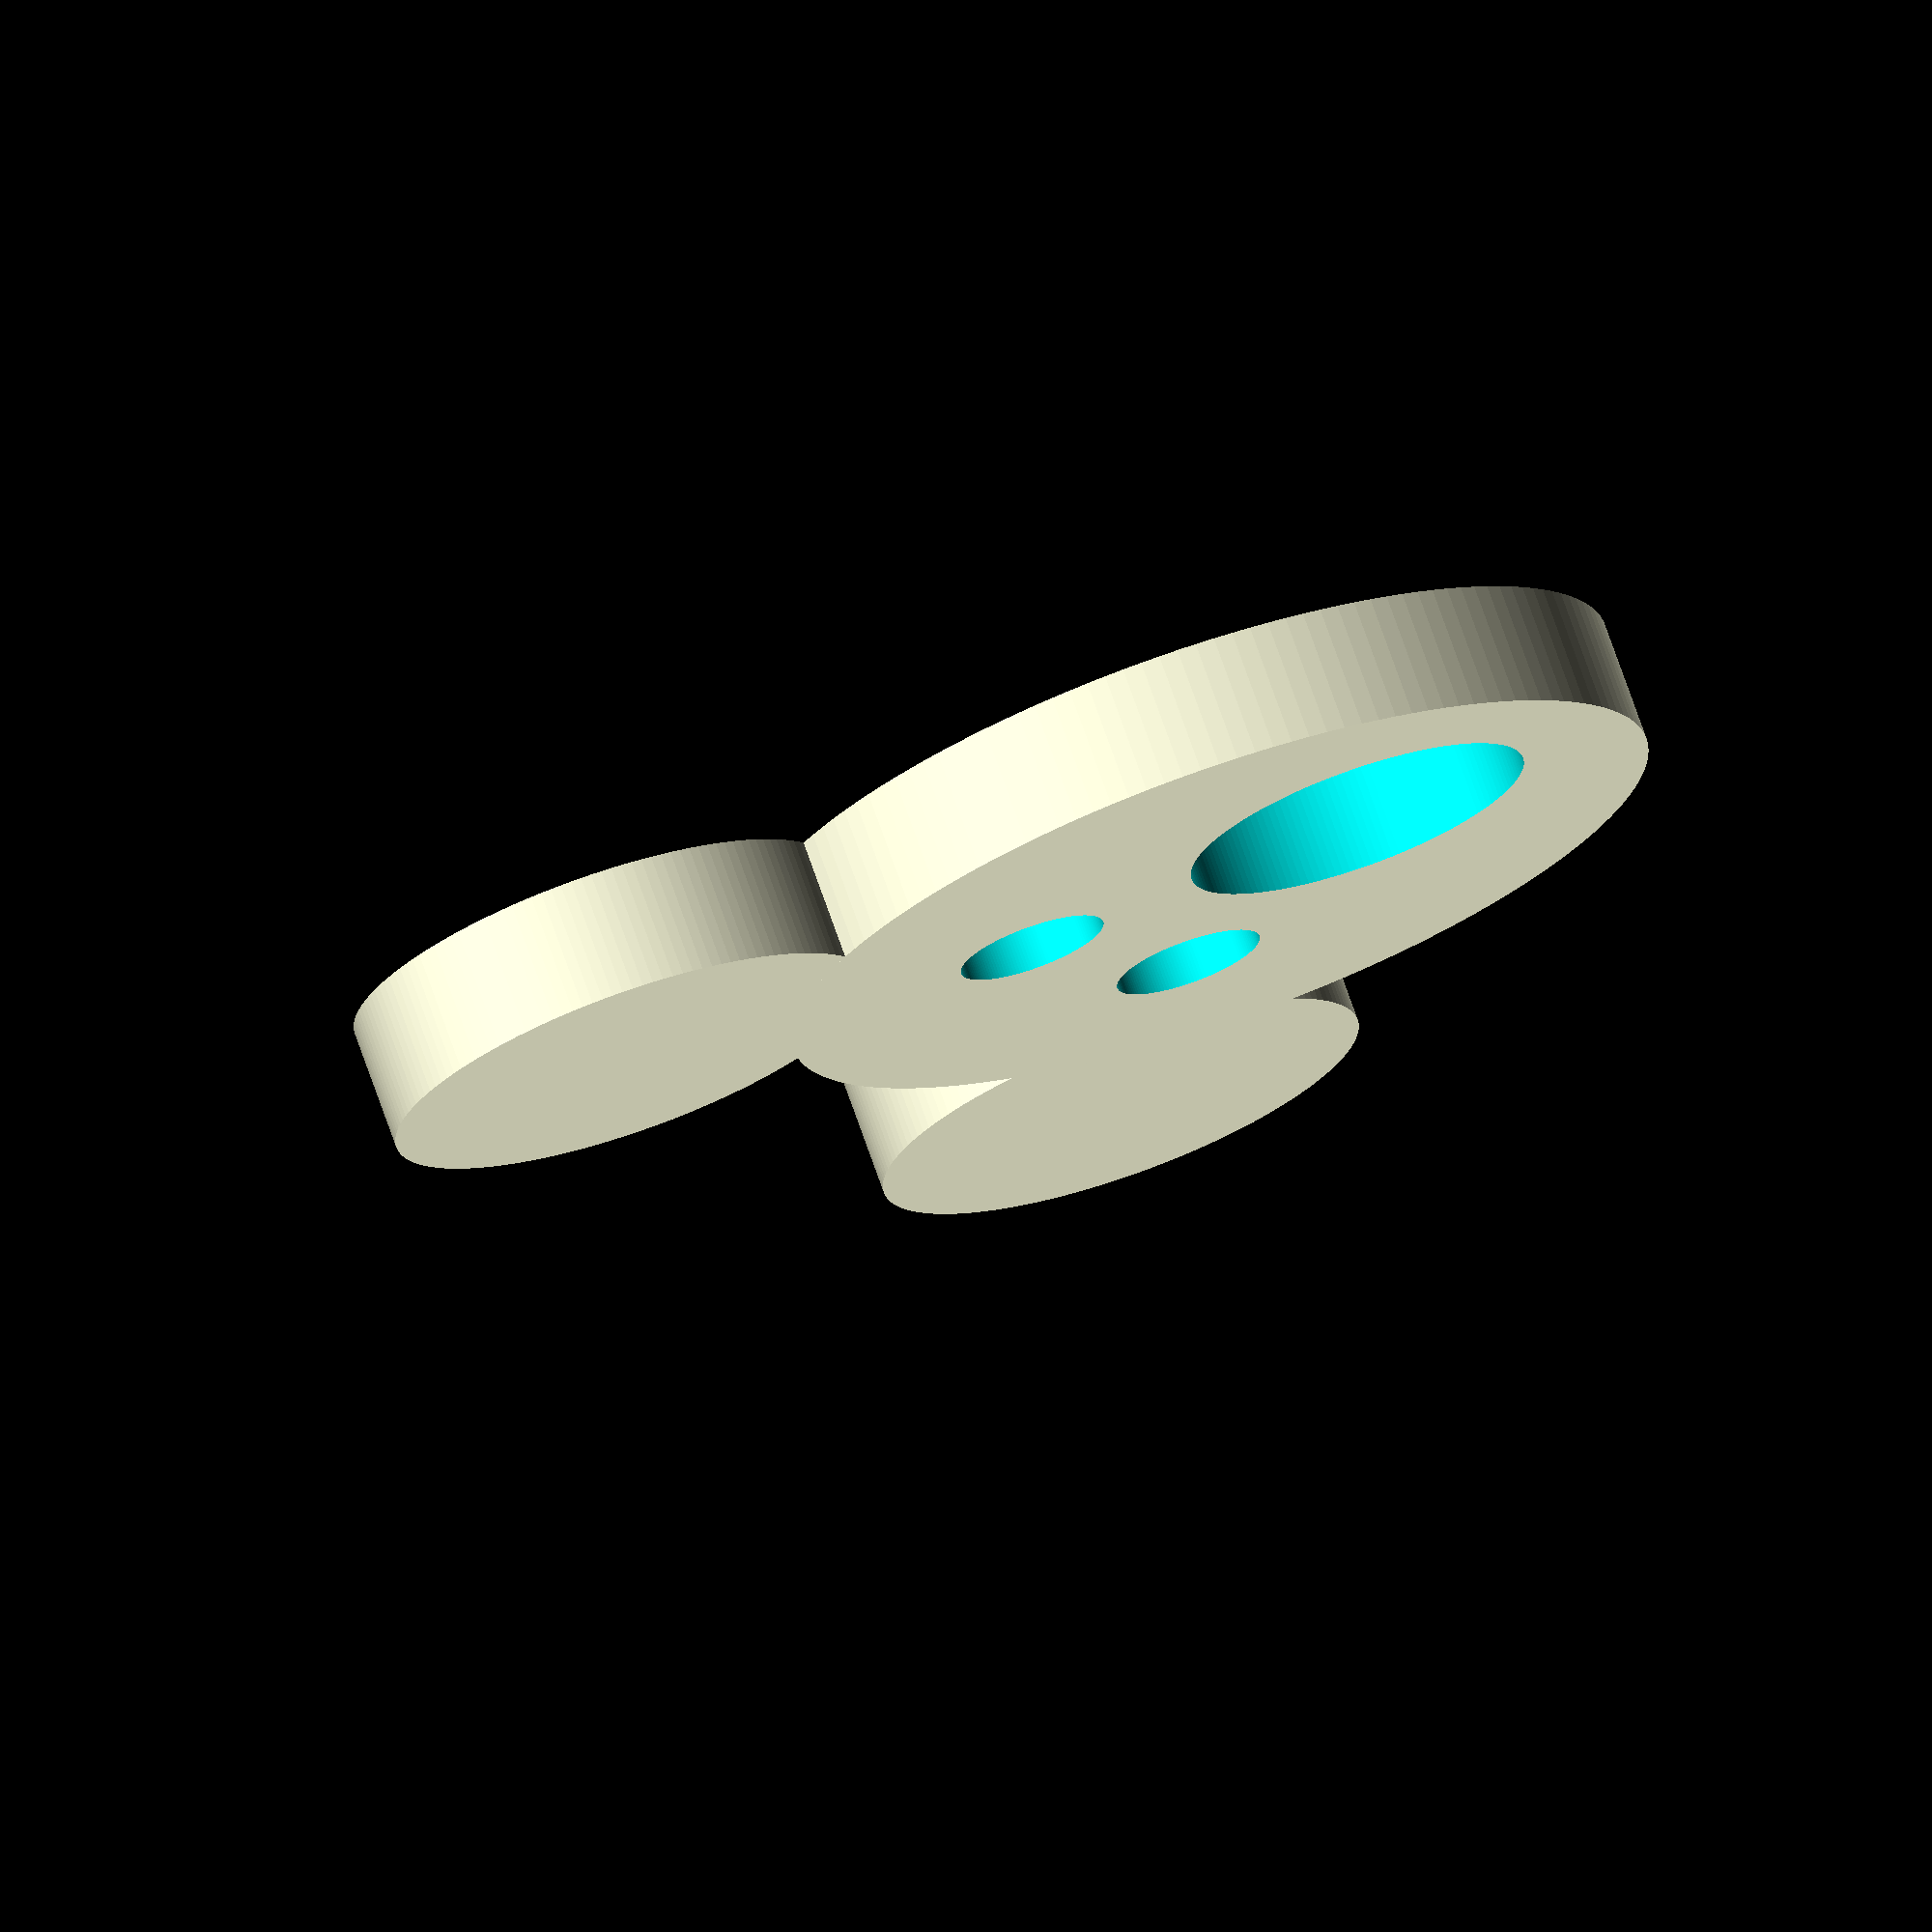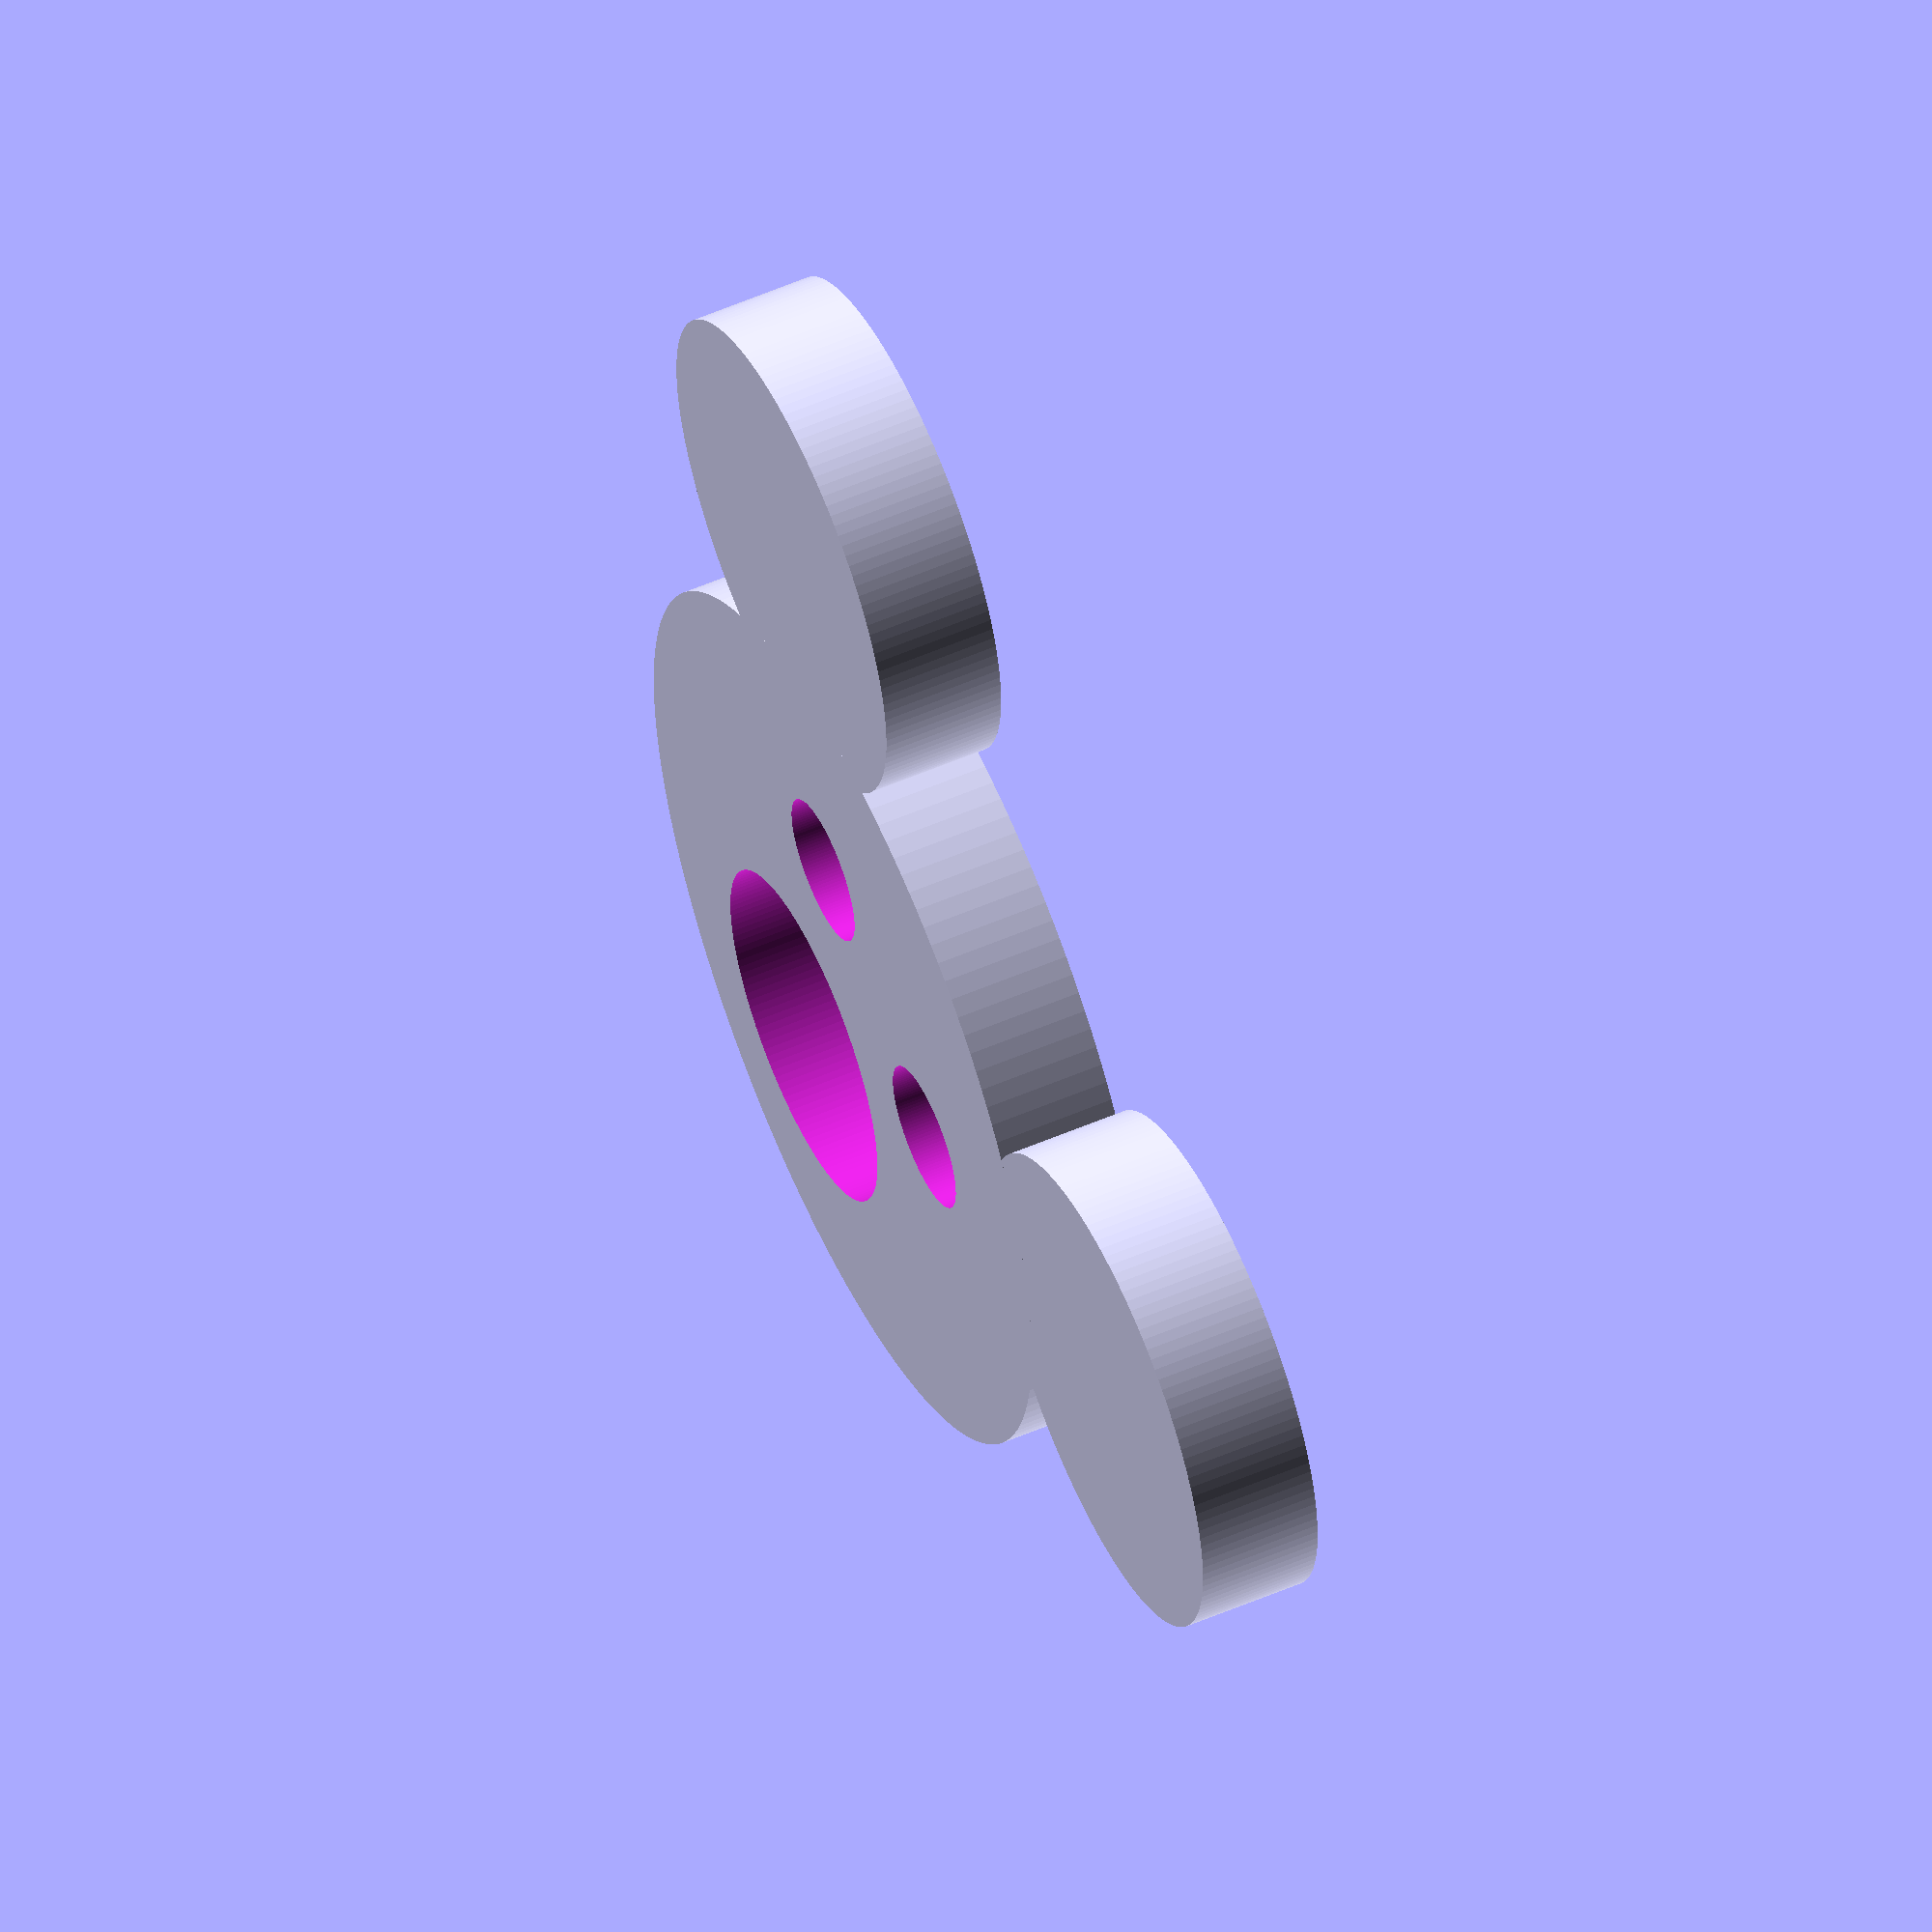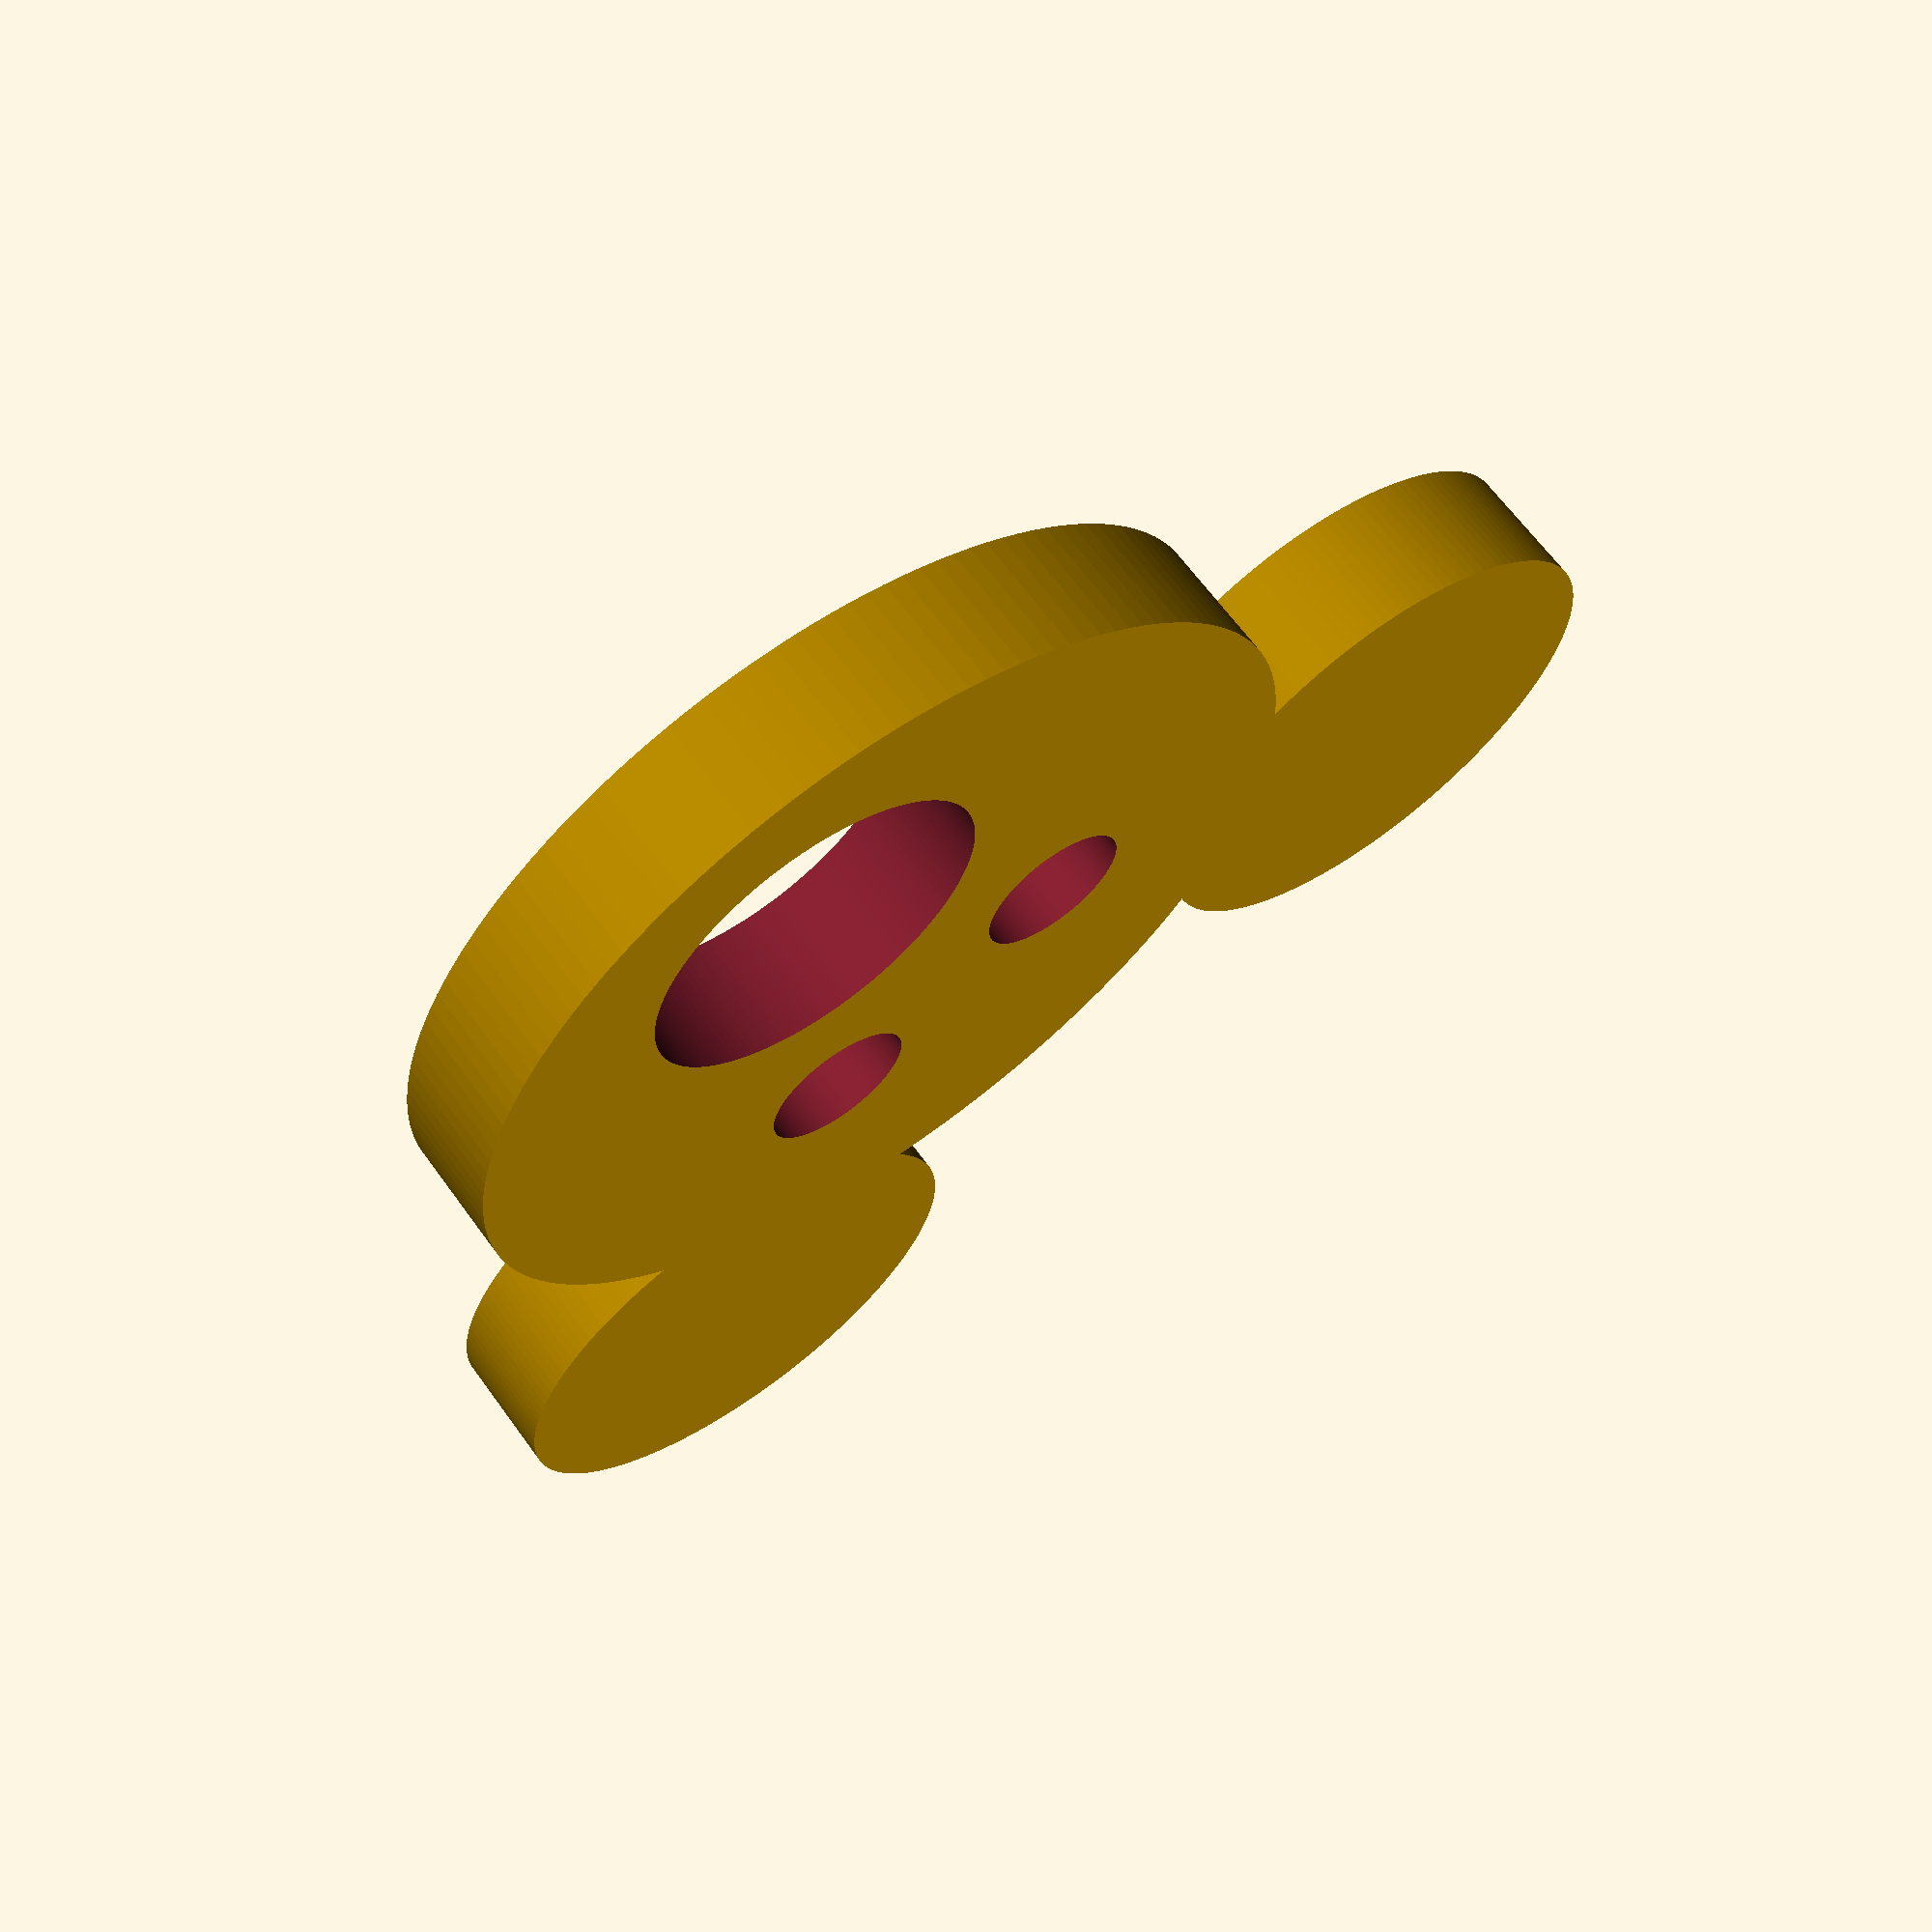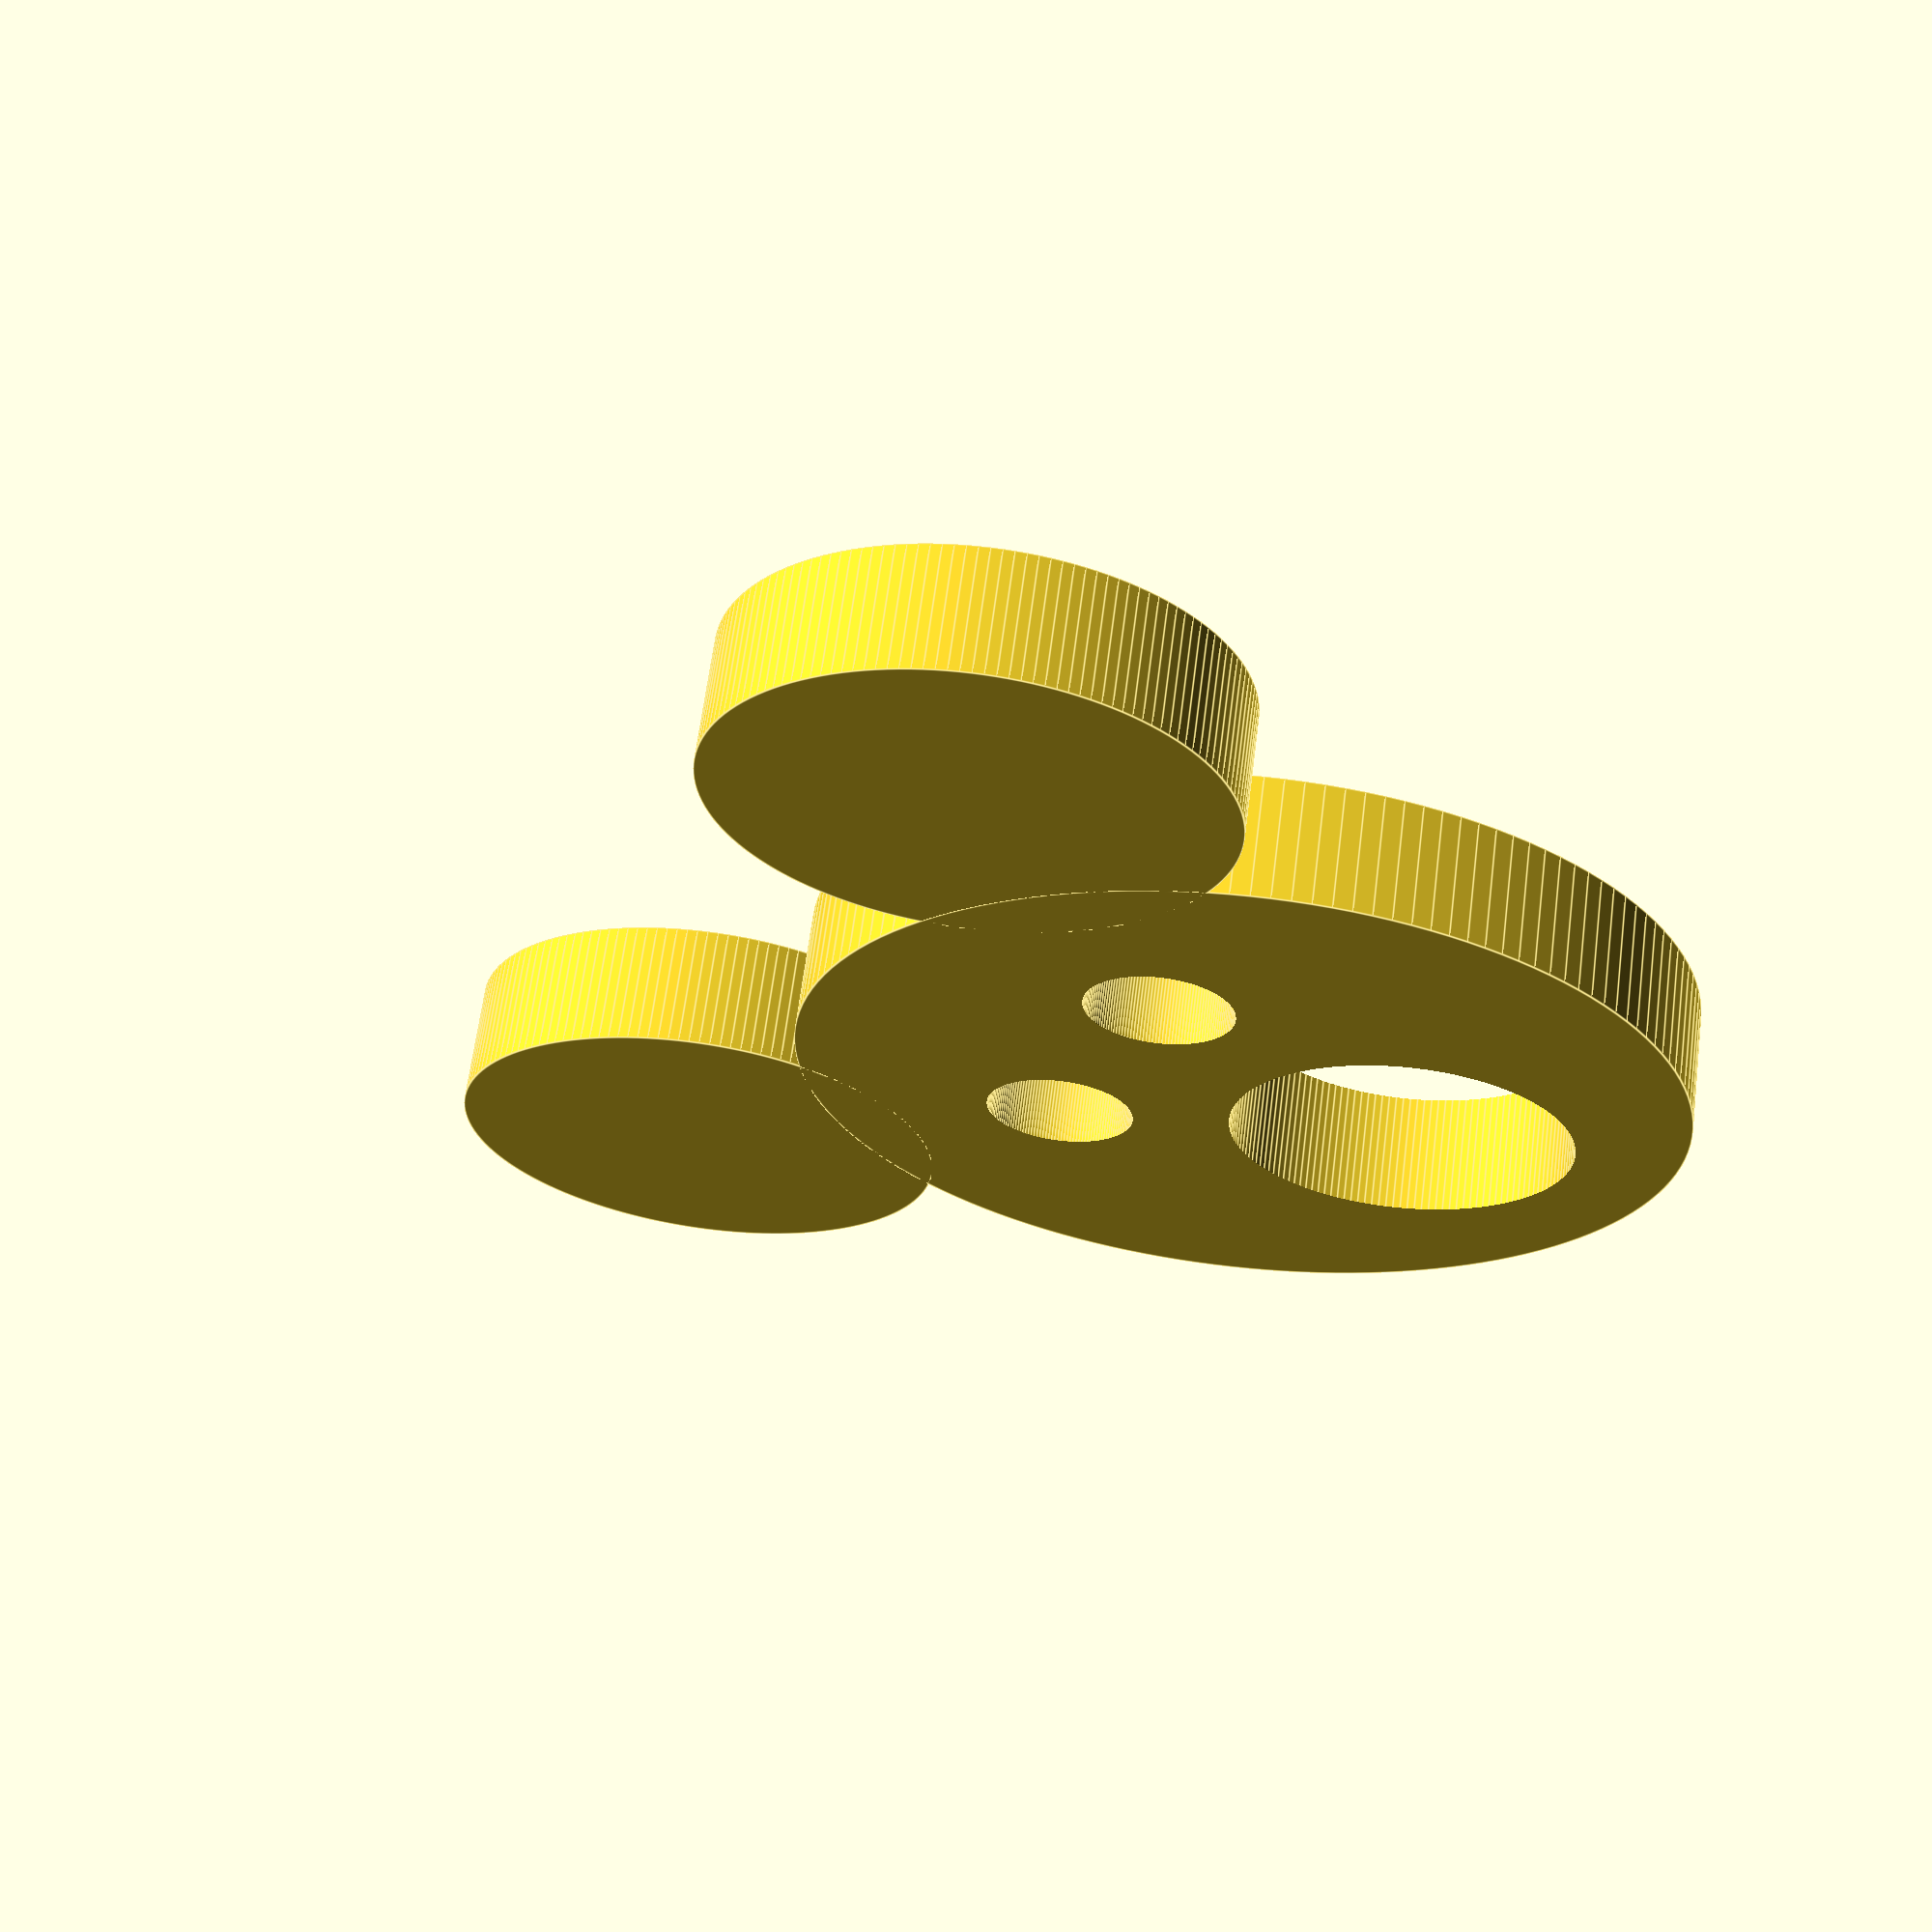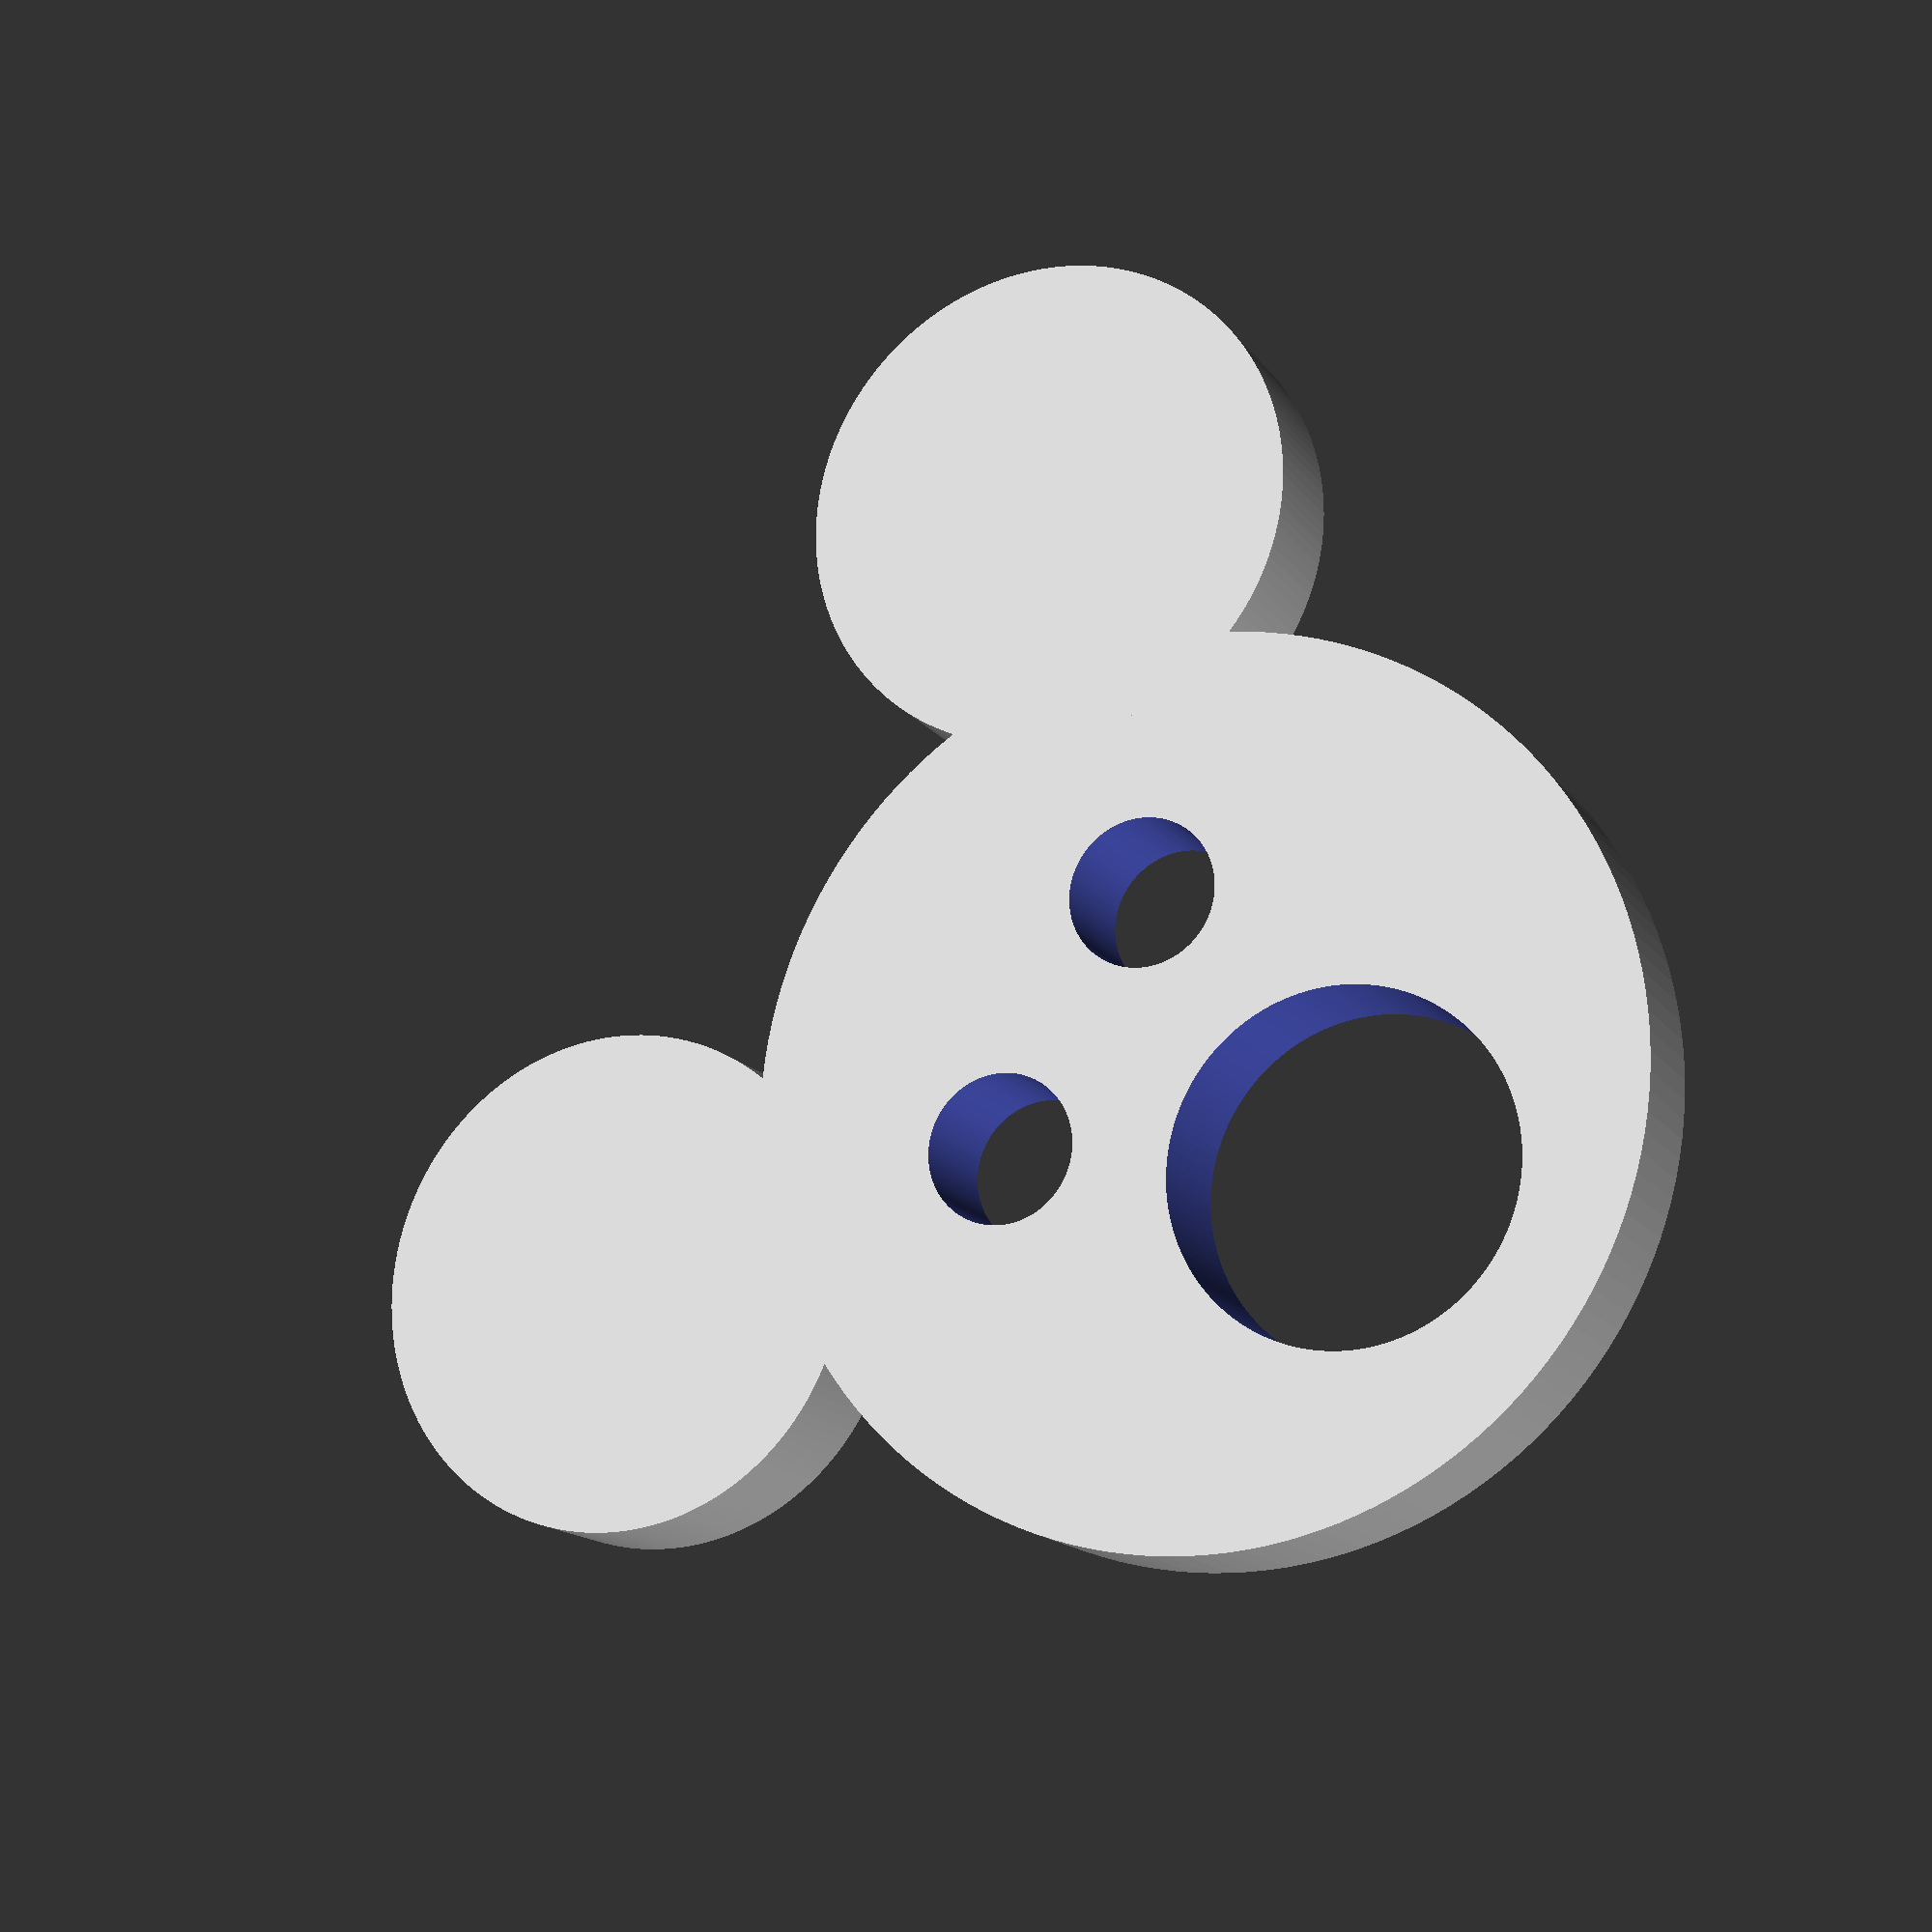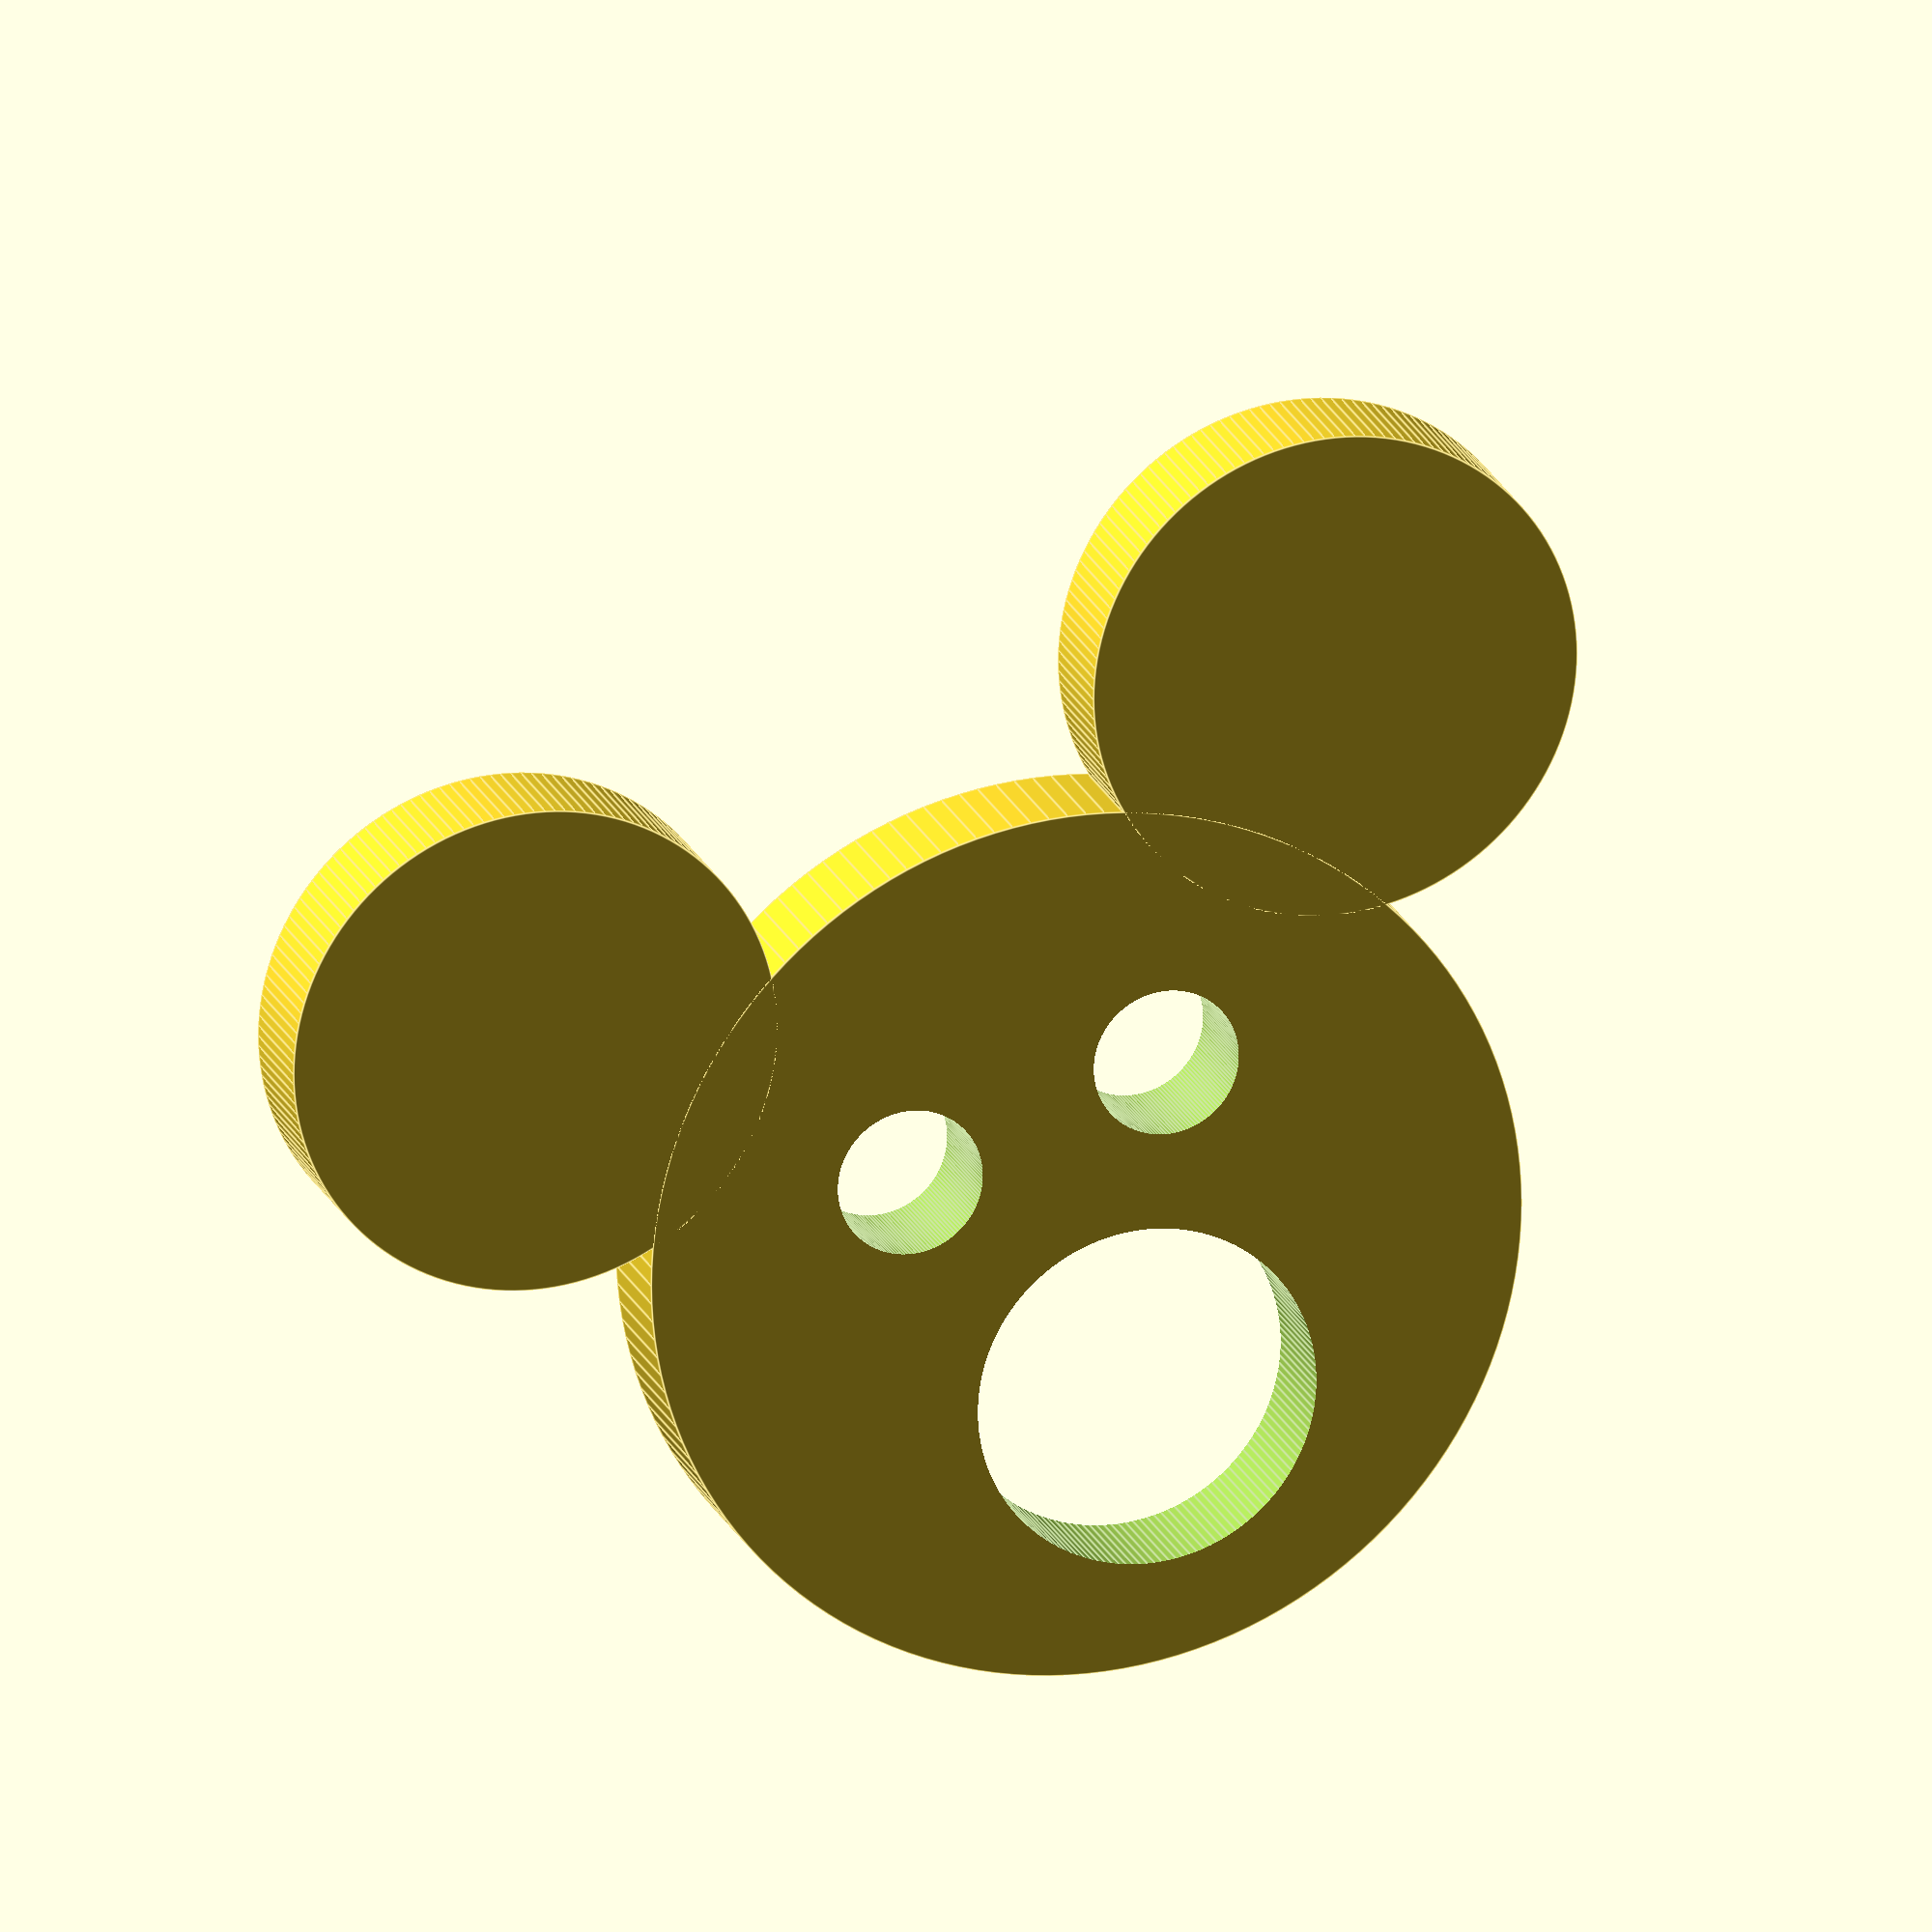
<openscad>
$fn=148;


    translate(v=[0,25,0])
    cylinder(h = 5, r = 10);
	translate(v=[25,0,0])
    cylinder(h = 5, r = 10);
	

	difference(){
	cylinder(h = 5, r = 18);
    translate(v=[0,8,-1])
    cylinder(h = 7, r = 3);
	translate(v=[8,0,-1])
    cylinder(h = 7, r = 3);
	translate(v=[-5,-5,-1])
    cylinder(h = 7, r = 7);
}
</openscad>
<views>
elev=106.7 azim=260.4 roll=19.3 proj=o view=solid
elev=125.0 azim=166.5 roll=114.6 proj=o view=solid
elev=115.4 azim=341.1 roll=35.8 proj=p view=wireframe
elev=115.5 azim=206.0 roll=352.6 proj=p view=edges
elev=14.8 azim=256.6 roll=22.6 proj=p view=wireframe
elev=341.2 azim=294.3 roll=343.5 proj=o view=edges
</views>
